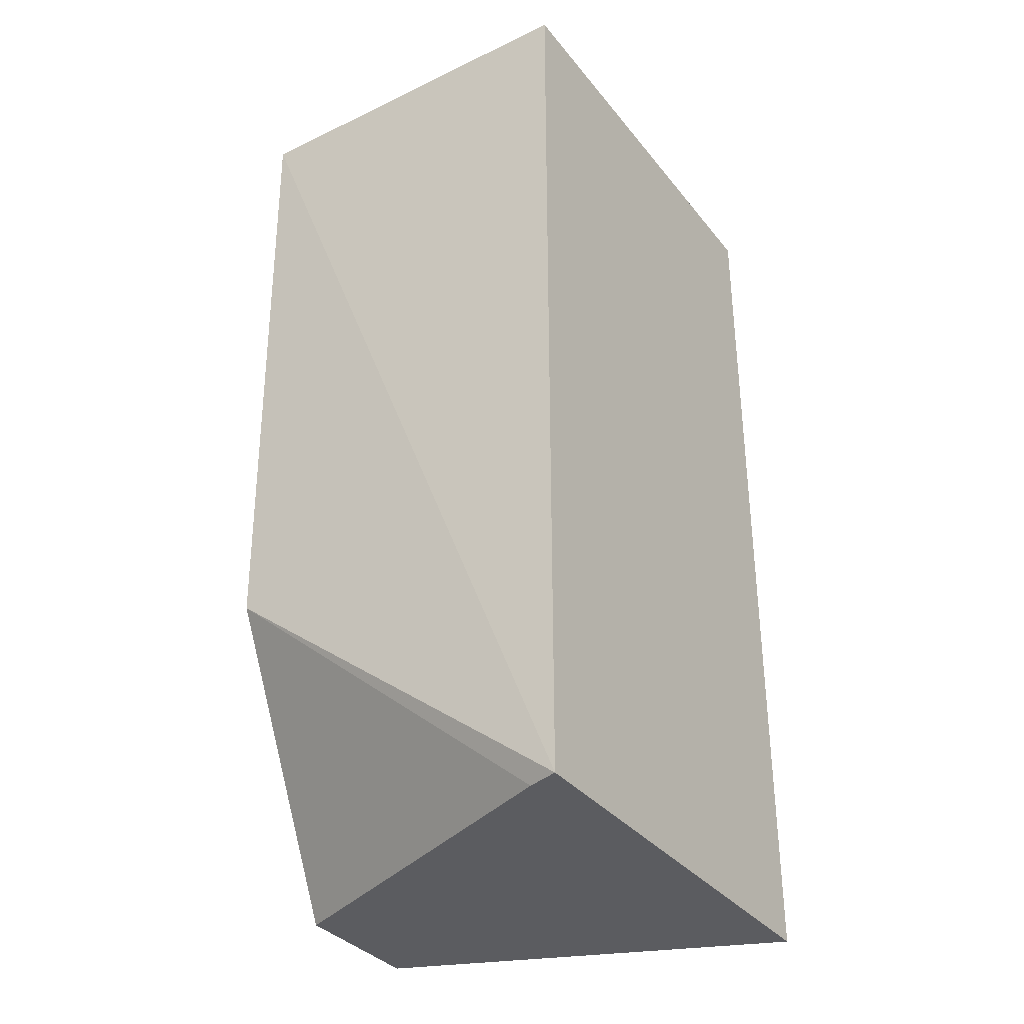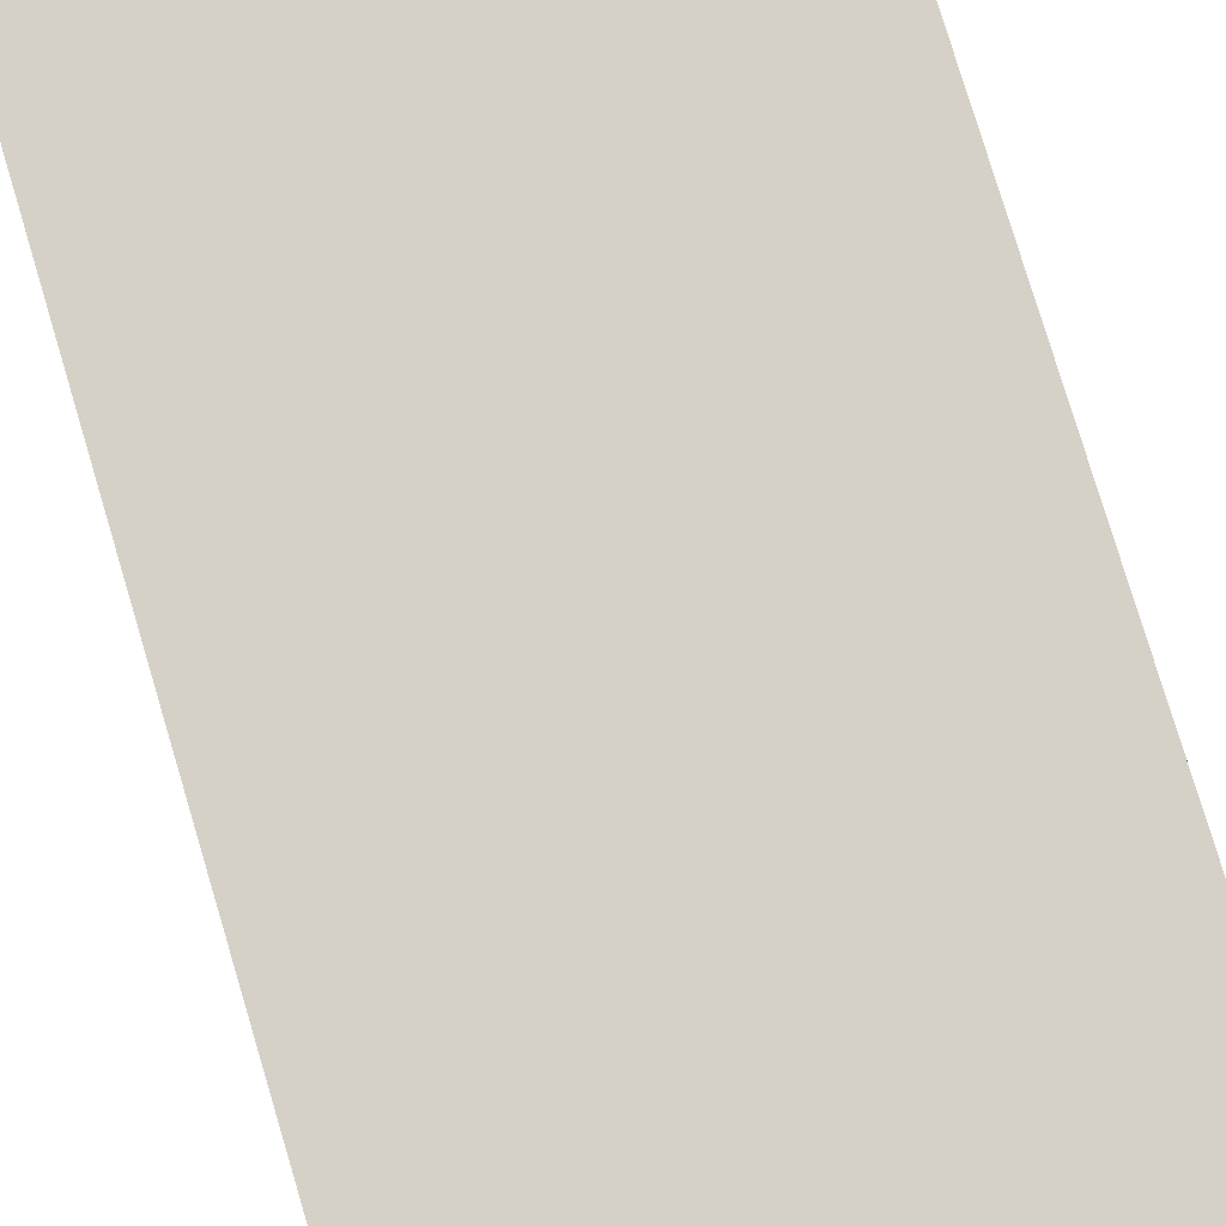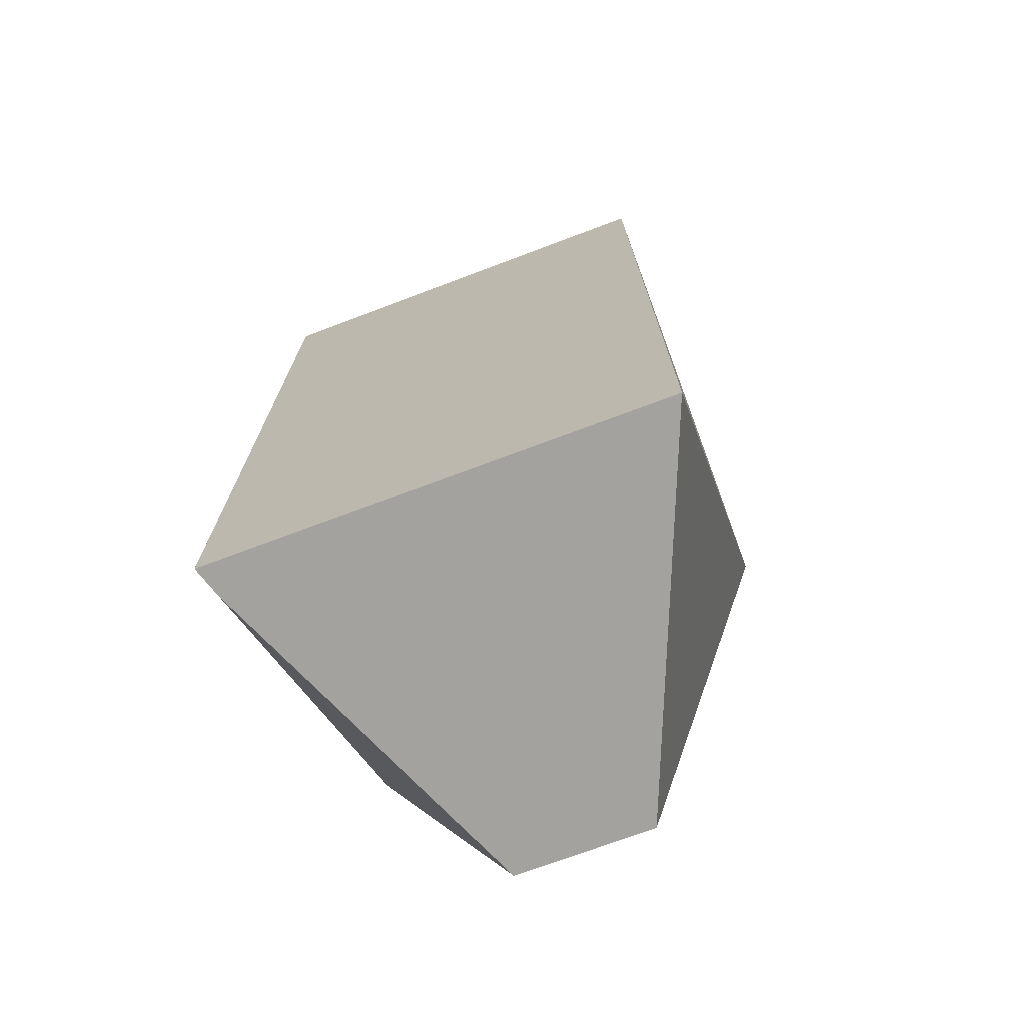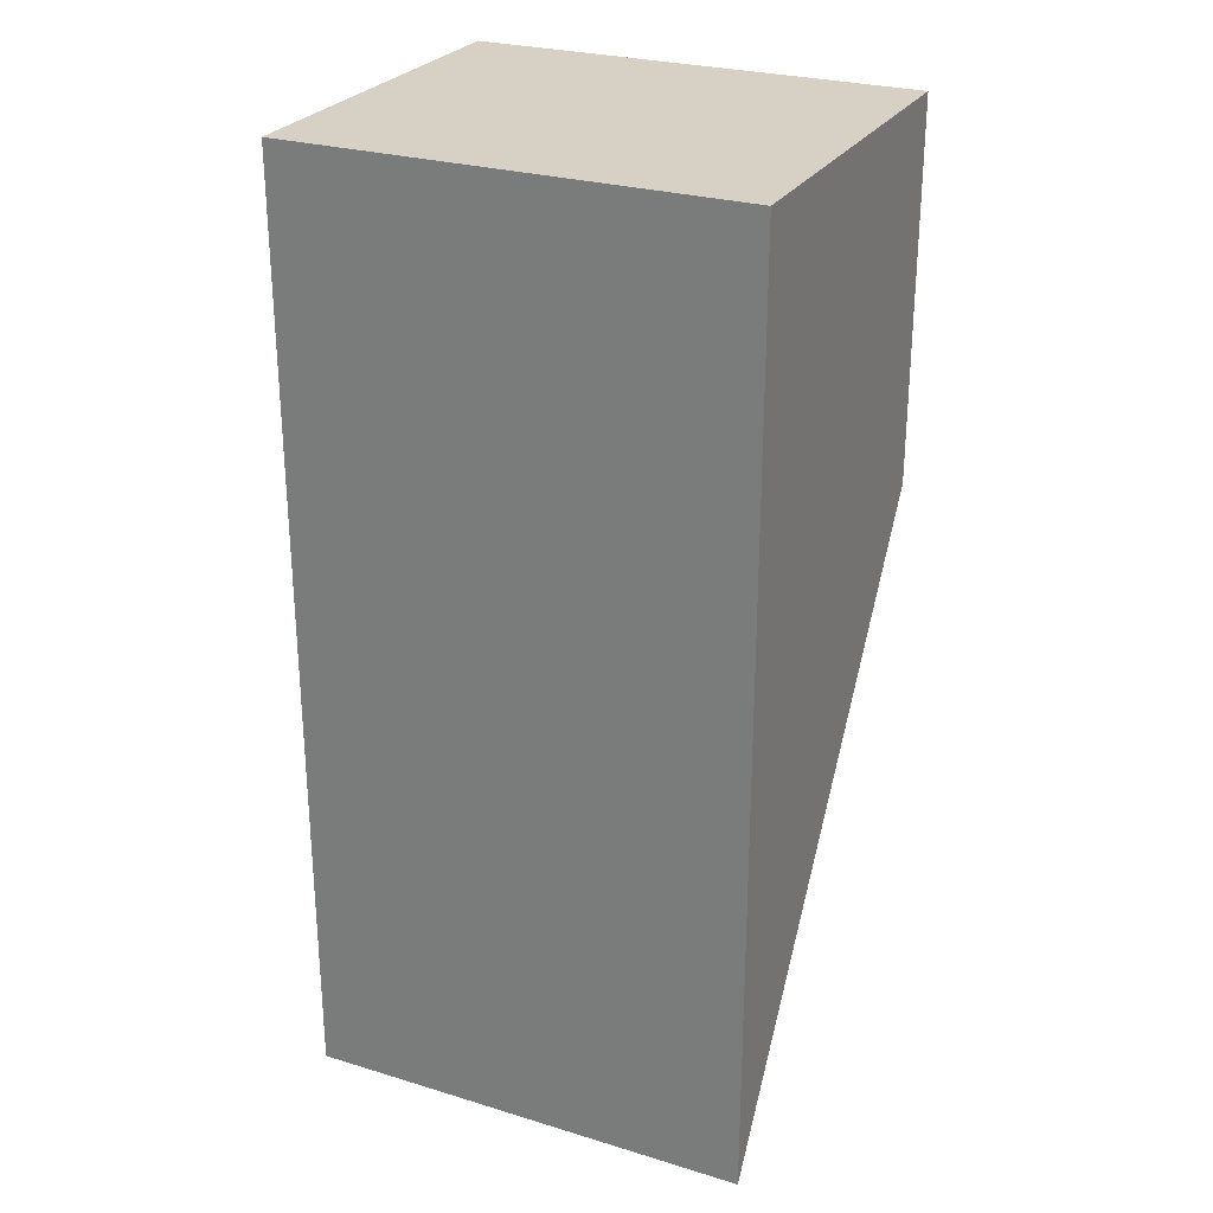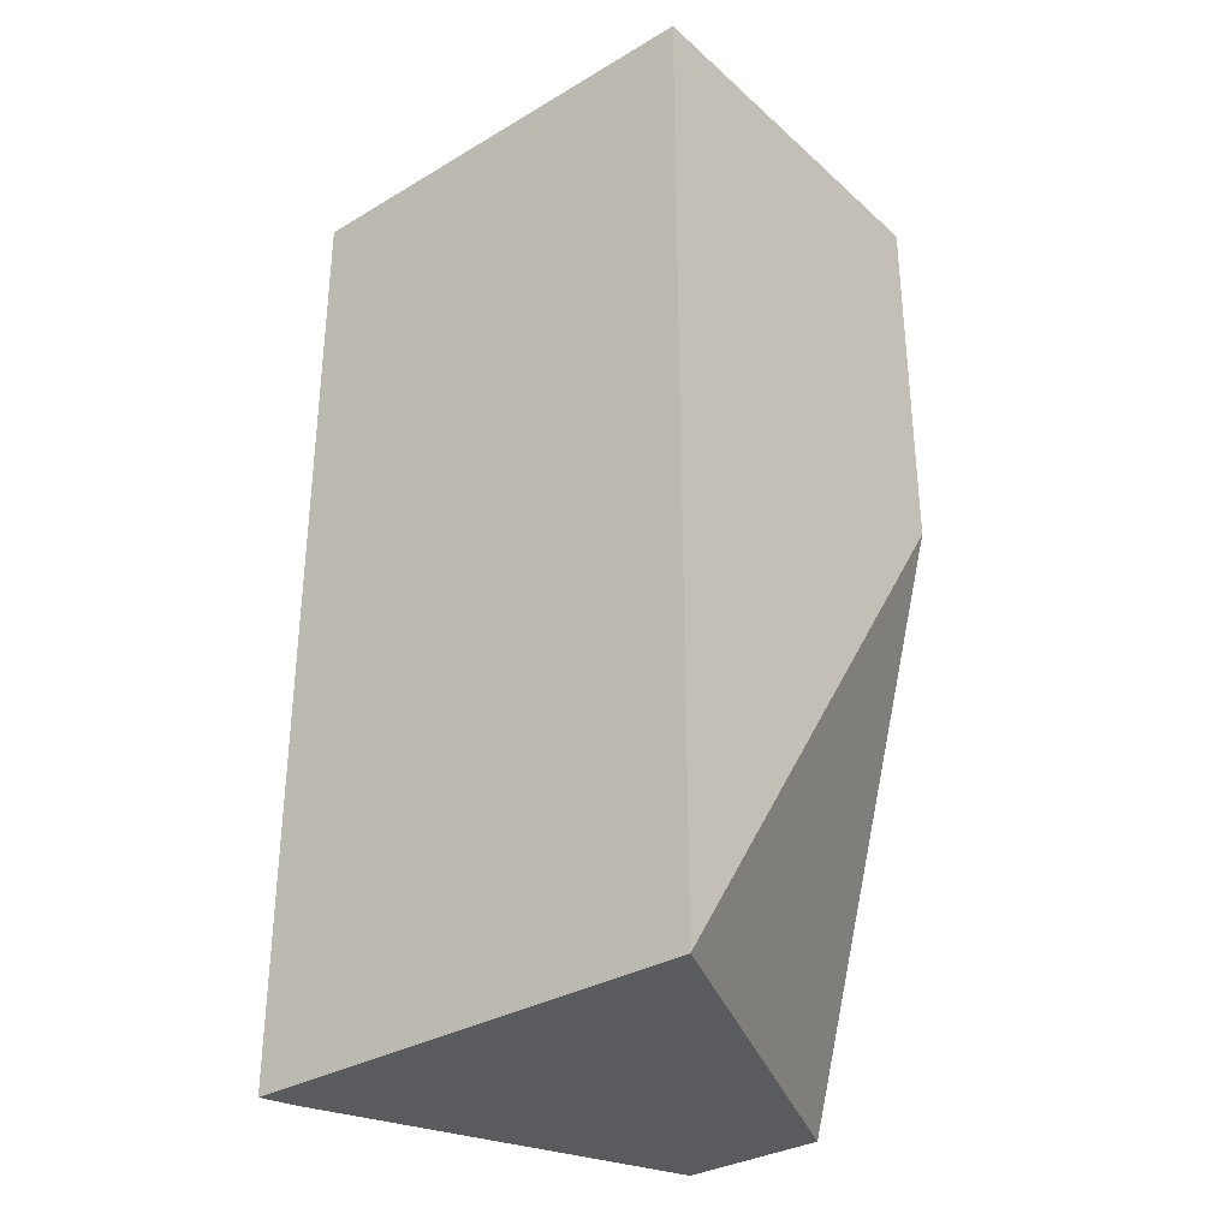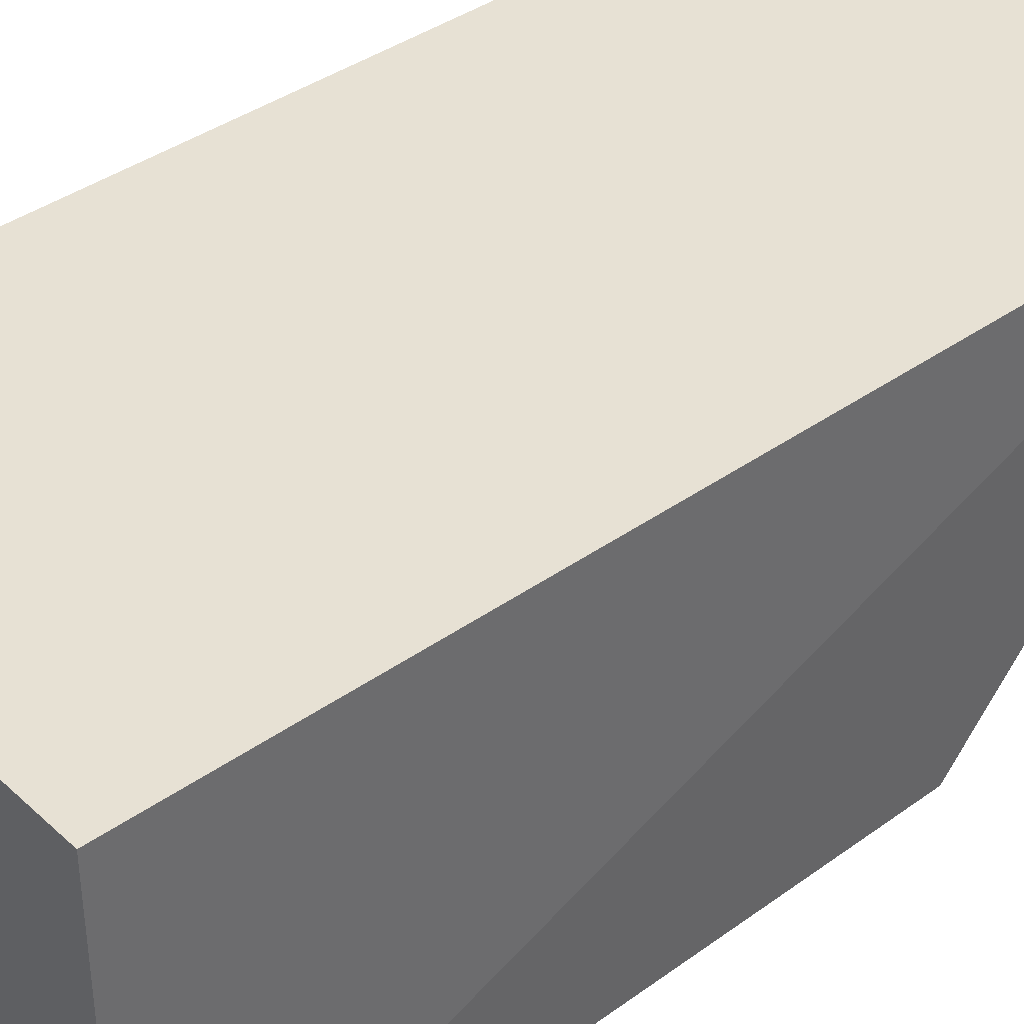
<metadata>
{"format":"obj","ext":"obj","renderer":"f3d","projection":"perspective","resolution":1024,"background":"white","views":[{"elev":-34.6,"azim":-57.2,"up":"+Y"},{"elev":79.2,"azim":163.3,"up":"+Z"},{"elev":-72.4,"azim":20.6,"up":"+Y"},{"elev":27.0,"azim":25.2,"up":"+Y"},{"elev":-32.6,"azim":39.4,"up":"+Y"},{"elev":39.5,"azim":-131.3,"up":"+Z"}]}
</metadata>
<code>
v 0 -0.08056 0.3663
v 0 -0.1258 0.3663
v 0 -0.08056 0.3482
v -0.02154 -0.08056 0.3482
v -0.02154 -0.08056 0.3663
v -0.01408 -0.1258 0.3482
v -0.007427 -0.1258 0.3482
v -0.02154 -0.1258 0.3663
v 0 -0.09865 0.3482
v -0.02106 -0.1116 0.3482
v -0.02106 -0.1258 0.3648
f 1 2 3
f 1 3 4
f 5 1 4
f 7 2 6
f 8 5 4
f 8 6 2
f 8 2 1
f 8 1 5
f 9 3 2
f 9 2 7
f 10 8 4
f 10 4 3
f 10 3 9
f 10 9 7
f 10 7 6
f 11 10 6
f 11 6 8
f 11 8 10

</code>
